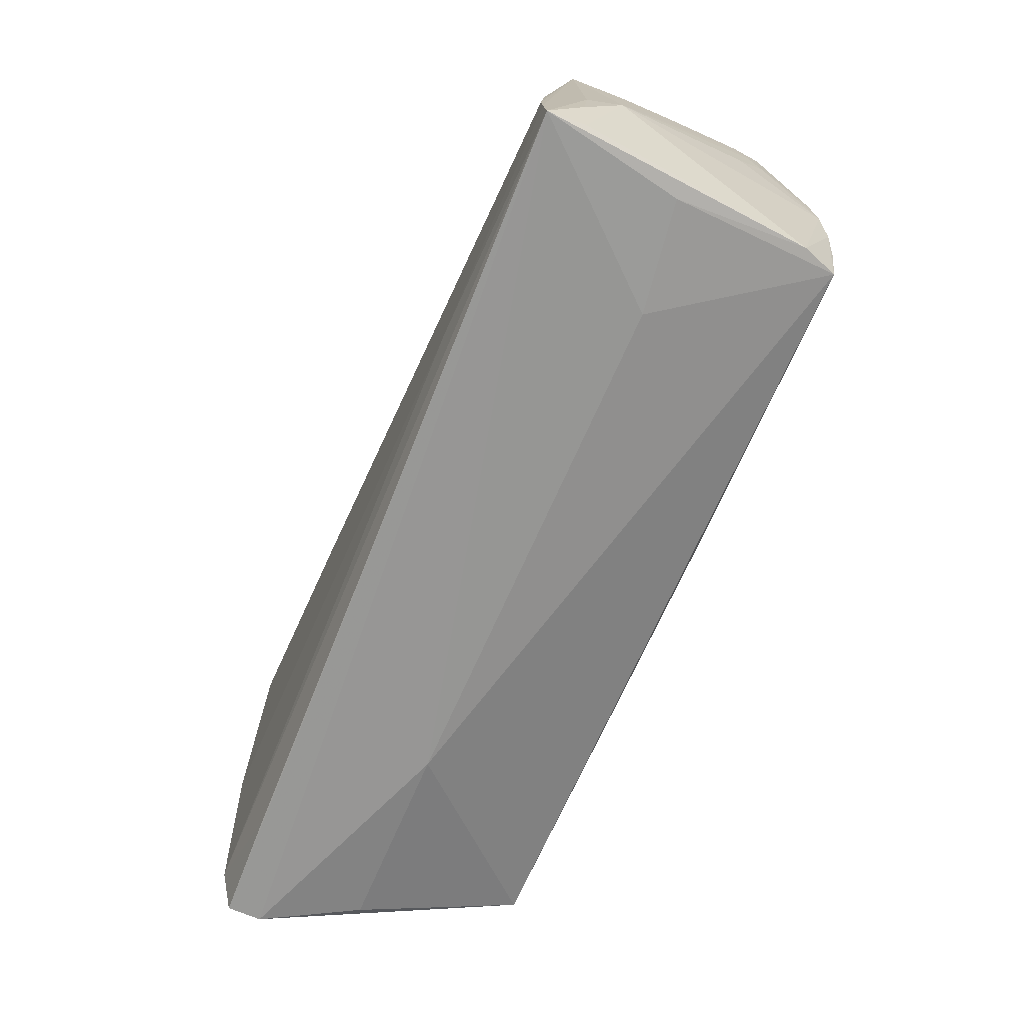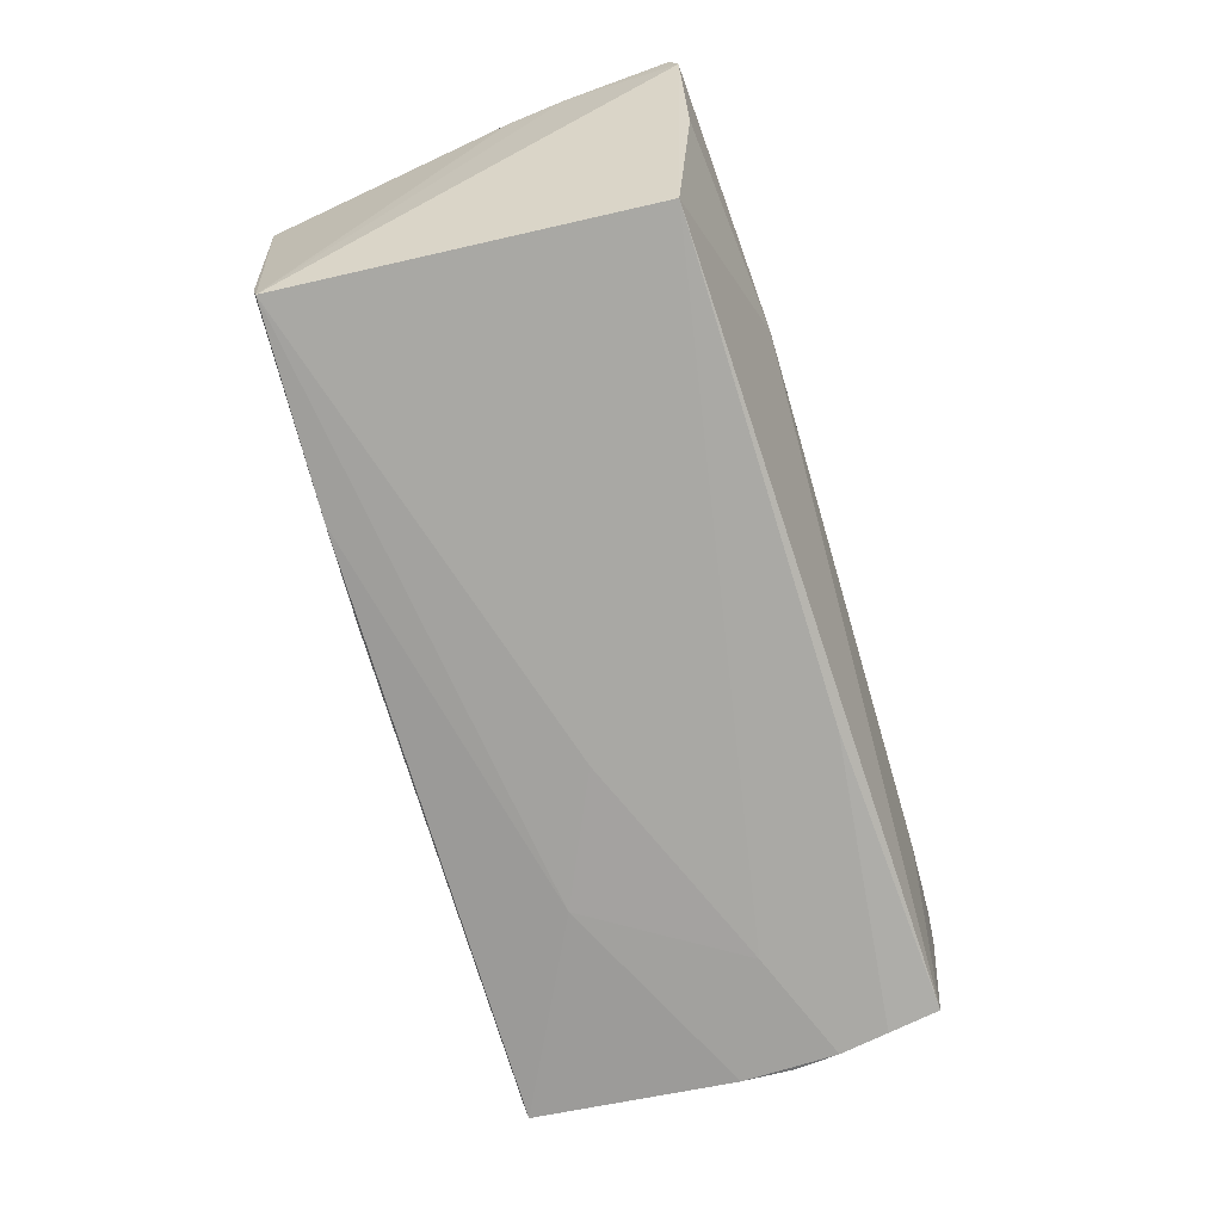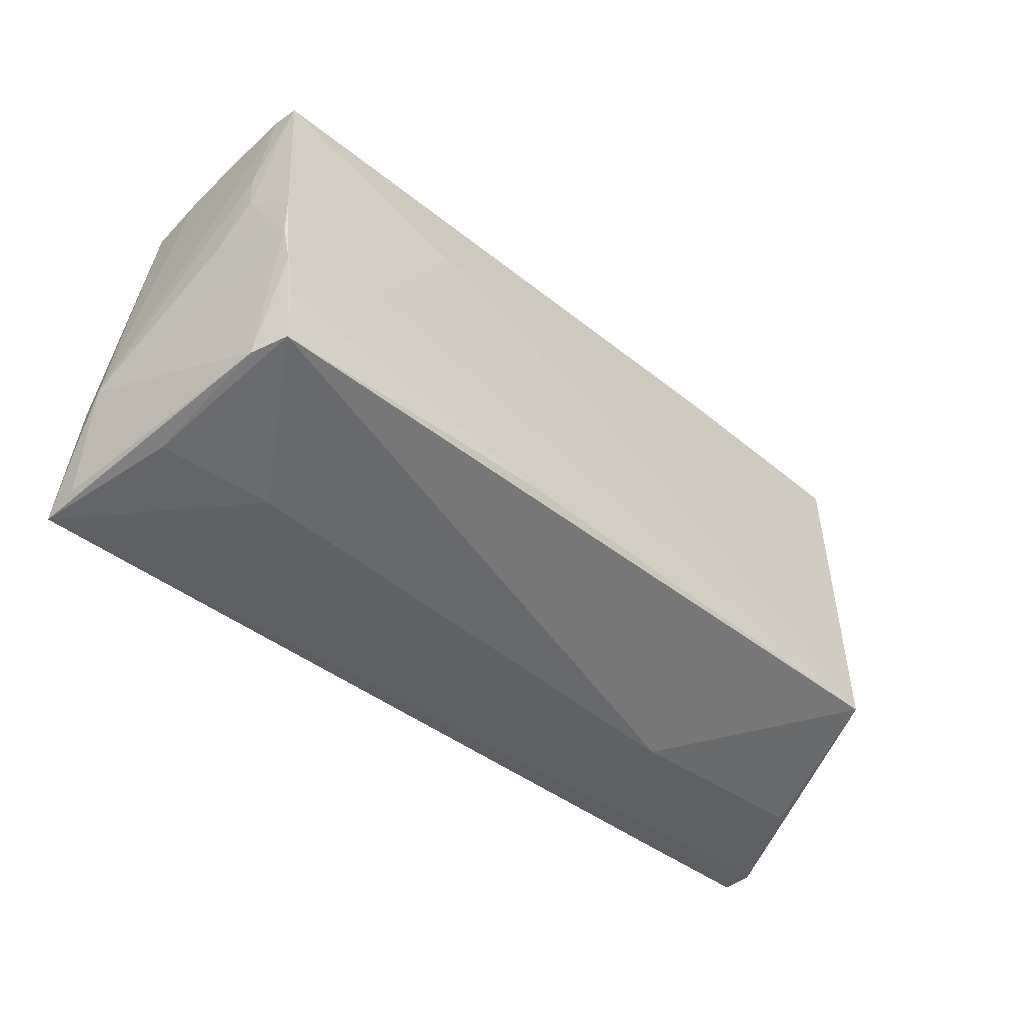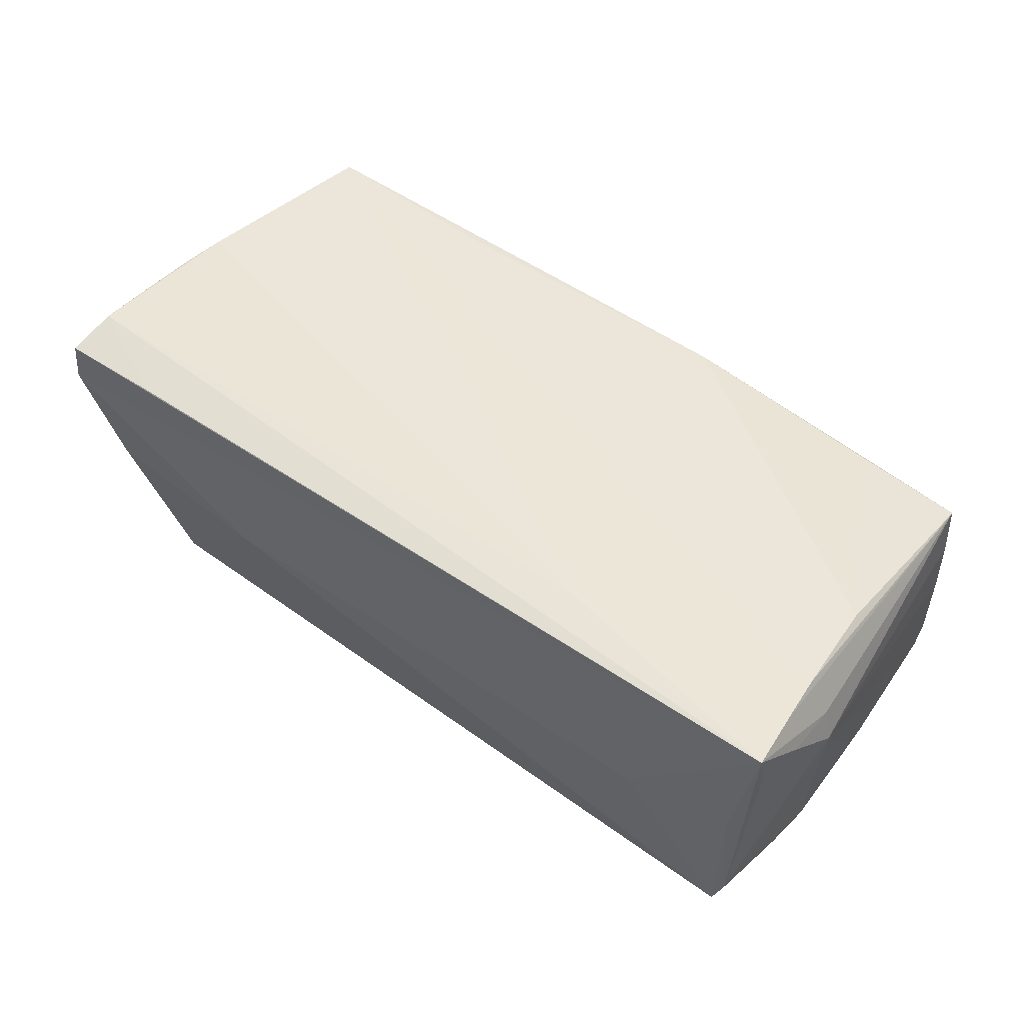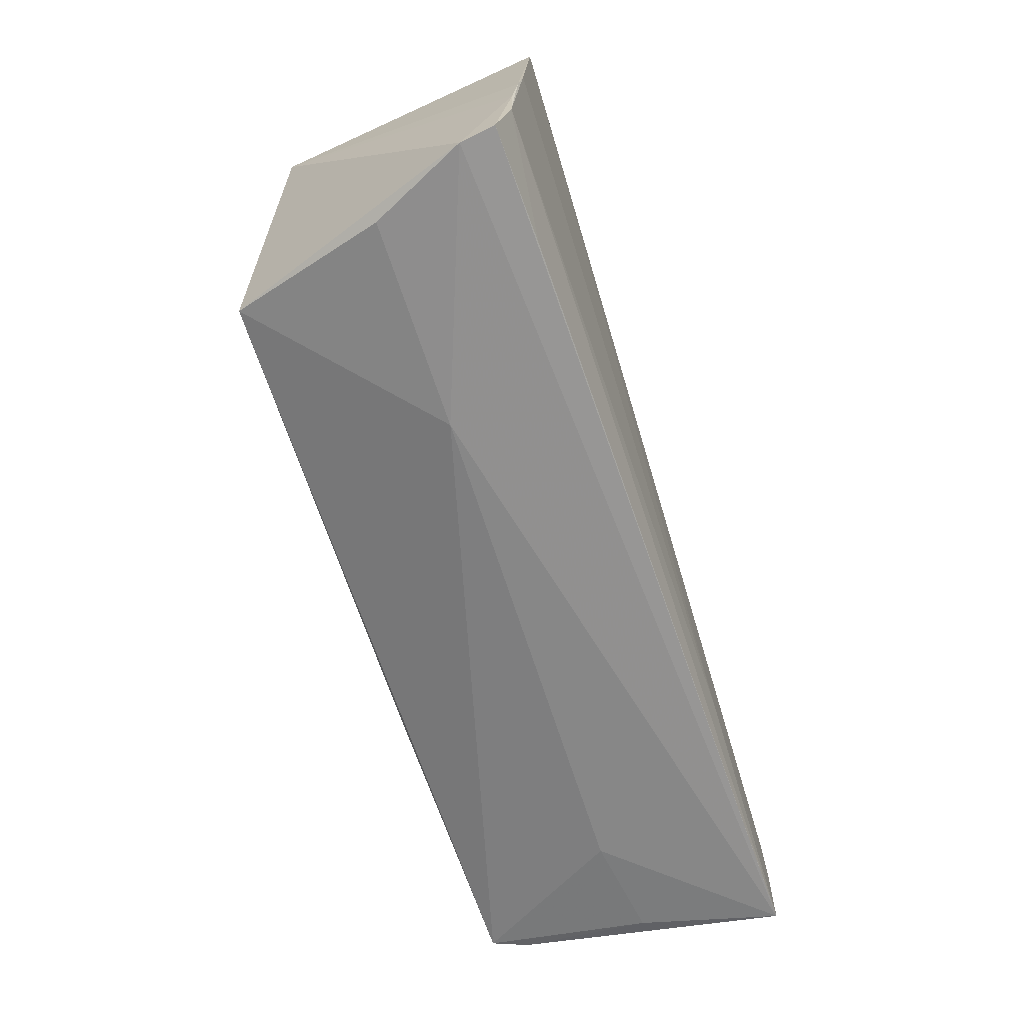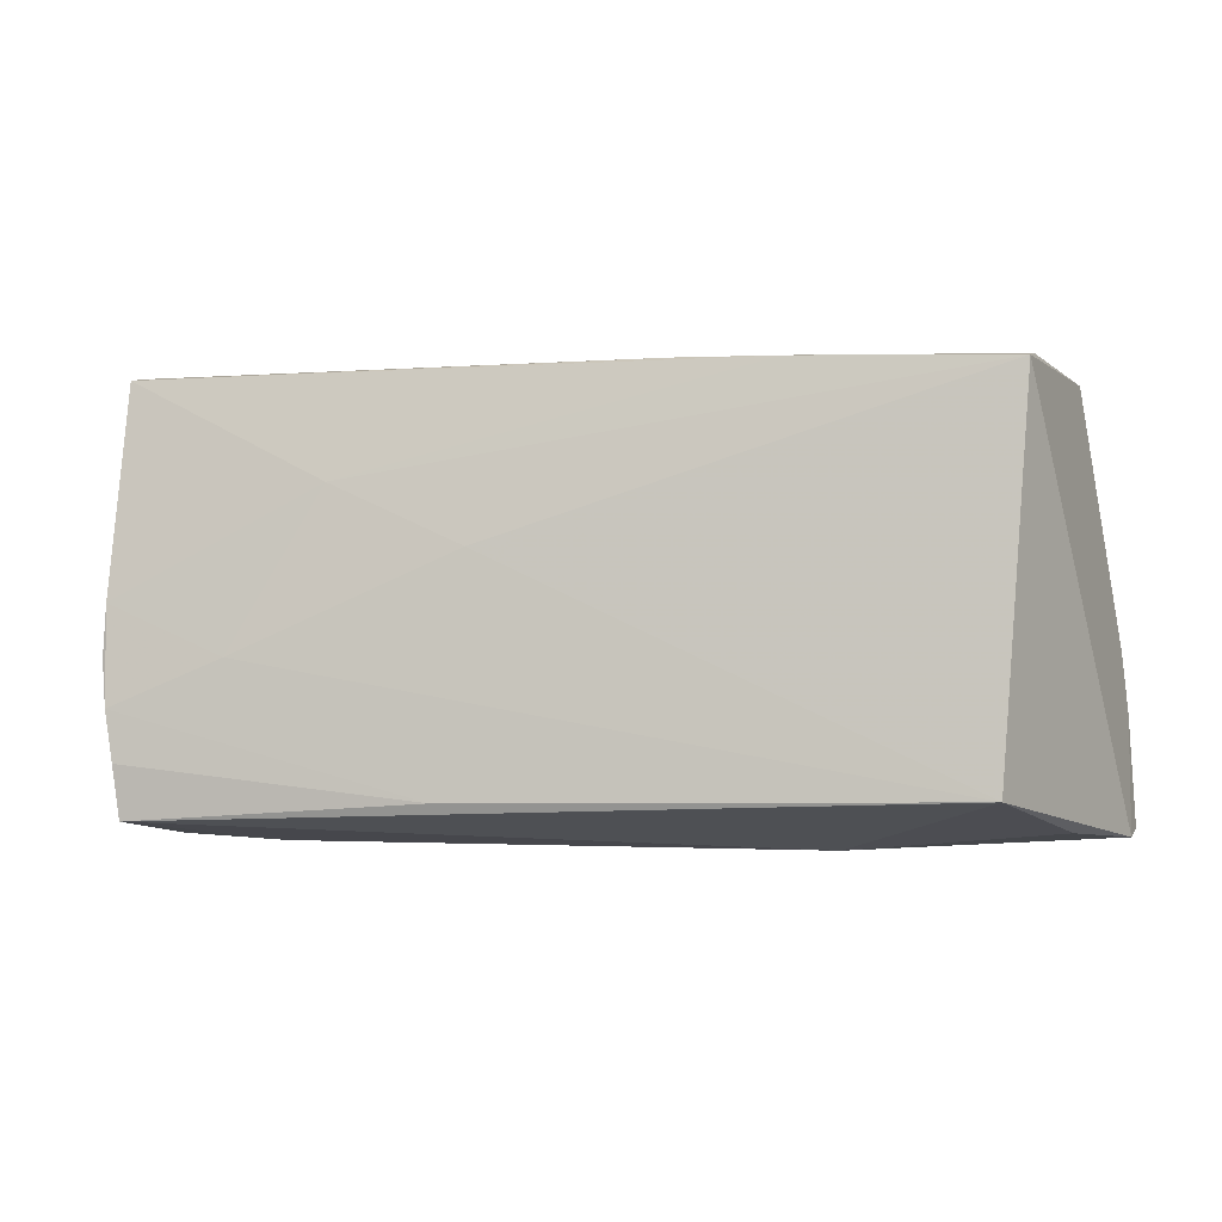
<metadata>
{"format":"obj","ext":"obj","renderer":"f3d","projection":"perspective","resolution":1024,"background":"white","views":[{"elev":-67.5,"azim":67.1,"up":"+Y"},{"elev":-75.6,"azim":-73.1,"up":"+Z"},{"elev":-46.6,"azim":137.1,"up":"+Y"},{"elev":48.1,"azim":37.8,"up":"+Z"},{"elev":-63.3,"azim":-72.3,"up":"+Y"},{"elev":-3.5,"azim":-166.8,"up":"+Y"}]}
</metadata>
<code>
v -0.02308 0.02659 -0.01672
v 0.05723 0.0003393 -0.008166
v 0.0131 0.02783 0.01765
v 0.05527 -0.005866 -0.01959
v -0.05927 -0.02645 0.01266
v 0.02882 0.01393 -0.01841
v -0.03845 0.02783 0.005243
v -0.0499 0.0264 -0.01293
v -0.05838 -0.004474 0.0194
v 0.05425 -0.02649 0.001909
v -0.05932 -0.01908 0.01887
v 0.05497 -0.000657 0.01874
v 0.04003 -0.0272 -6.104e-05
v 0.05708 -0.02009 0.02015
v 0.05795 -0.02743 0.02011
v 0.0546 0.02761 -0.002134
v 0.05452 -0.02464 -0.0151
v 0.05979 -0.01317 0.01059
v 0.05434 0.02783 0.00323
v -0.04478 -0.02576 0.01761
v 0.05458 0.02659 0.01367
v 0.05606 0.0127 -0.01137
v 0.05408 0.02683 -0.01563
v -0.05744 0.002081 0.01981
v 0.05475 0.02708 0.005946
v 0.05801 -0.02638 0.0152
v -0.05908 -0.01203 0.01892
v 0.05288 -0.02447 -0.0197
v -0.05979 -0.02562 0.01707
v 0.05638 0.006322 -0.01243
v 0.05437 0.02759 -0.01201
v -0.04642 -0.02175 -0.0199
v -0.05303 -0.02561 0.0003303
v 0.0158 -0.02219 -0.02033
v 0.05869 -0.01311 0.01487
v 0.05458 -0.01163 -0.02028
v -0.02711 0.02657 0.01919
v -0.01029 0.02699 -0.01583
v 0.05888 -0.02042 0.01558
v 0.04072 0.02663 0.01529
v 0.02663 -0.02086 0.02033
v -0.04968 0.02555 -0.01704
v 0.05635 -0.01388 0.02
v 0.04028 -0.005875 -0.02011
v 0.05511 0.0005814 -0.01919
v -0.05387 0.02779 0.01982
v 0.05625 0.01339 -0.005824
v -0.02684 -0.02783 0.0007218
v 0.05359 -0.01788 -0.02033
v 0.01211 0.006202 -0.01927
f 19 3 21
f 42 32 5
f 10 17 15
f 29 5 15
f 9 46 42
f 7 3 19
f 7 46 3
f 36 17 28
f 28 17 10
f 42 6 50
f 50 32 42
f 45 6 23
f 23 30 45
f 1 6 42
f 23 6 1
f 22 30 23
f 18 2 22
f 2 30 22
f 19 21 25
f 25 16 19
f 25 21 18
f 18 16 25
f 18 21 35
f 29 15 20
f 26 17 18
f 26 15 17
f 27 5 29
f 42 5 27
f 27 9 42
f 41 46 24
f 46 9 24
f 34 28 32
f 32 28 48
f 48 15 5
f 32 50 44
f 36 34 44
f 44 34 32
f 44 50 6
f 44 45 36
f 6 45 44
f 4 30 2
f 4 45 30
f 36 45 4
f 4 2 18
f 18 17 4
f 4 17 36
f 8 1 42
f 42 46 8
f 46 7 8
f 31 22 23
f 19 16 31
f 31 7 19
f 18 35 39
f 39 35 15
f 39 26 18
f 15 26 39
f 40 21 3
f 3 12 40
f 40 12 21
f 21 12 43
f 43 12 3
f 11 15 41
f 11 20 15
f 9 27 11
f 29 20 11
f 11 27 29
f 41 24 11
f 11 24 9
f 36 28 49
f 49 34 36
f 28 34 49
f 33 5 32
f 32 48 33
f 33 48 5
f 13 28 10
f 13 48 28
f 10 15 13
f 15 48 13
f 18 22 47
f 22 31 47
f 47 16 18
f 47 31 16
f 7 31 38
f 38 8 7
f 1 8 38
f 23 1 38
f 38 31 23
f 21 43 14
f 14 35 21
f 15 35 14
f 41 15 14
f 14 46 41
f 14 43 46
f 3 46 37
f 37 43 3
f 46 43 37

</code>
